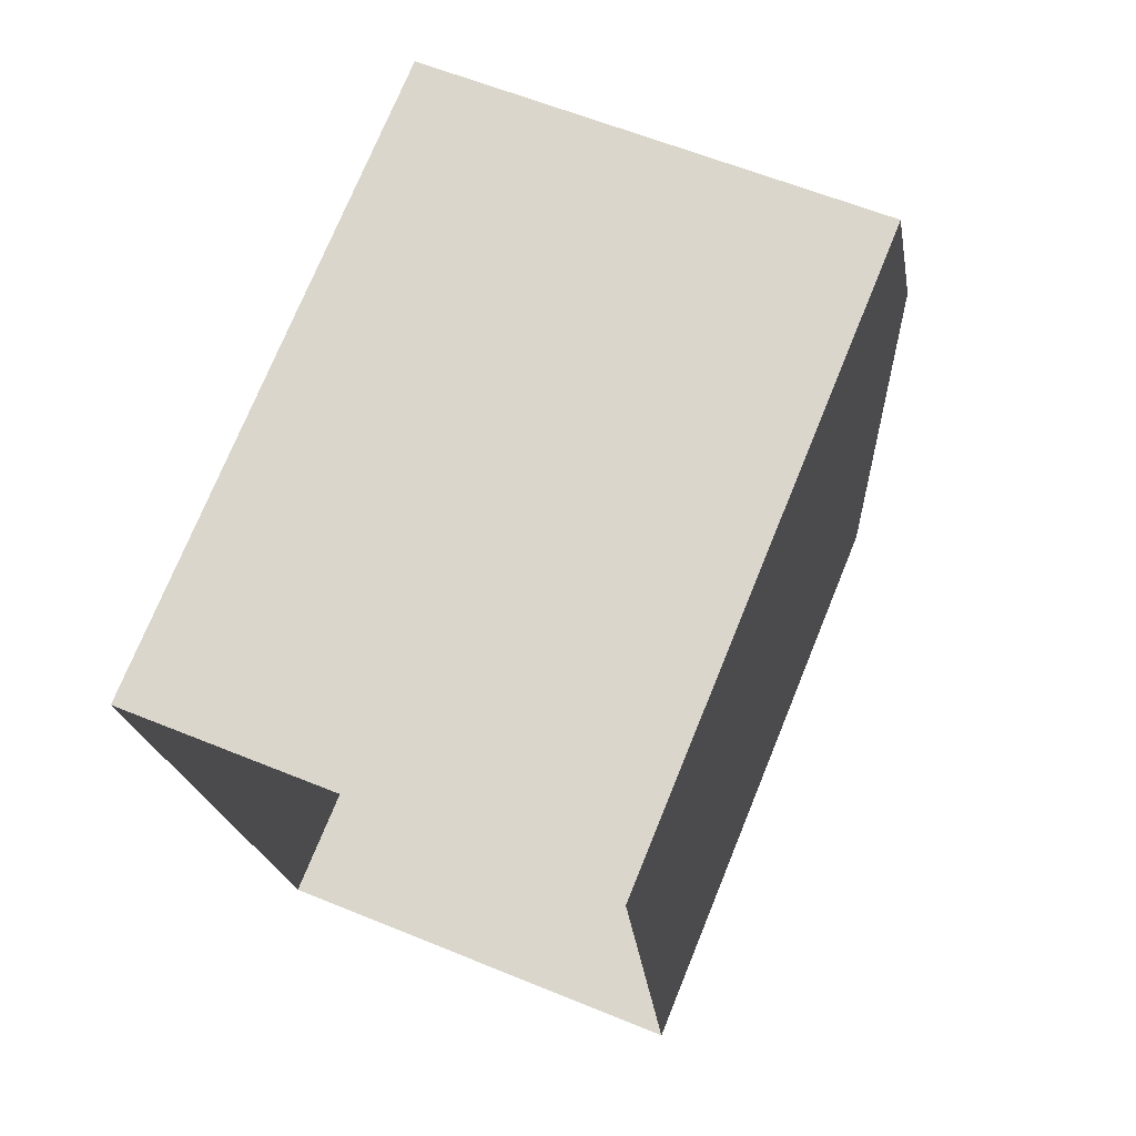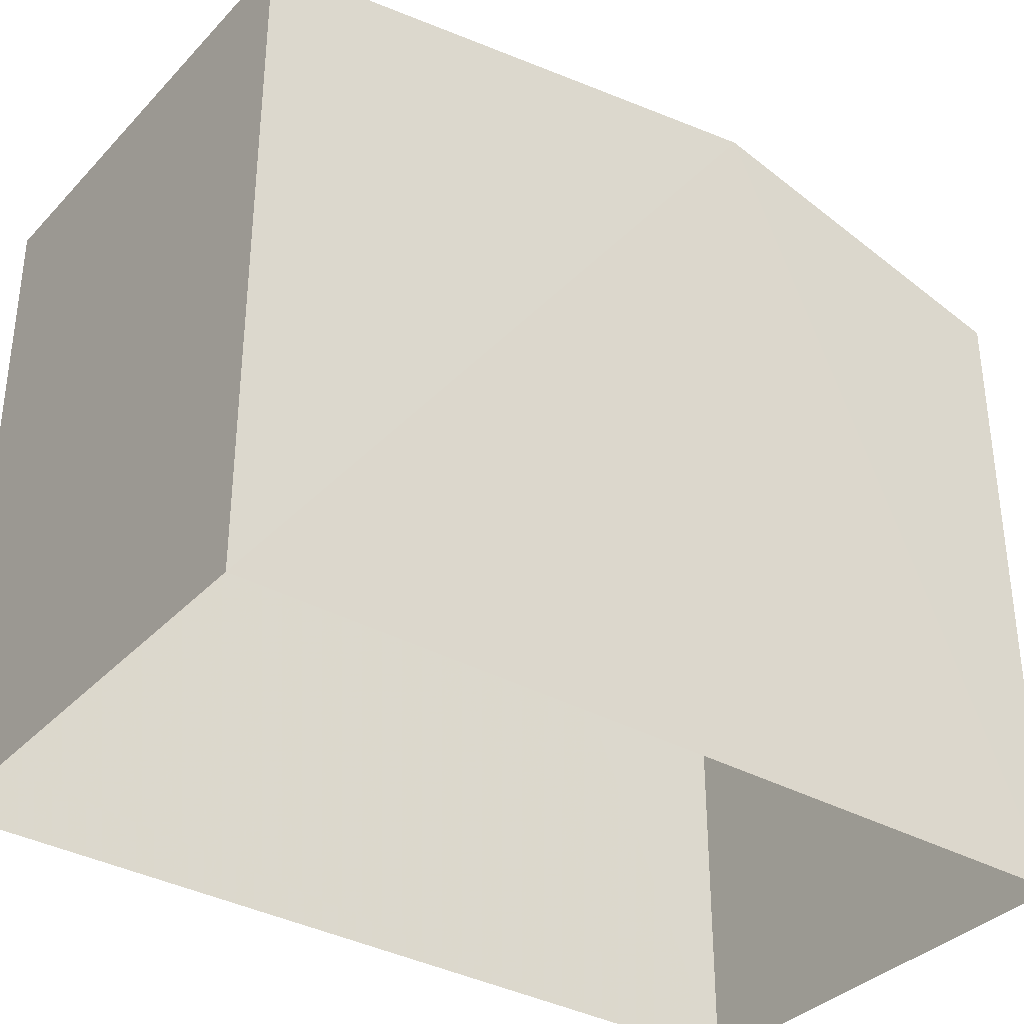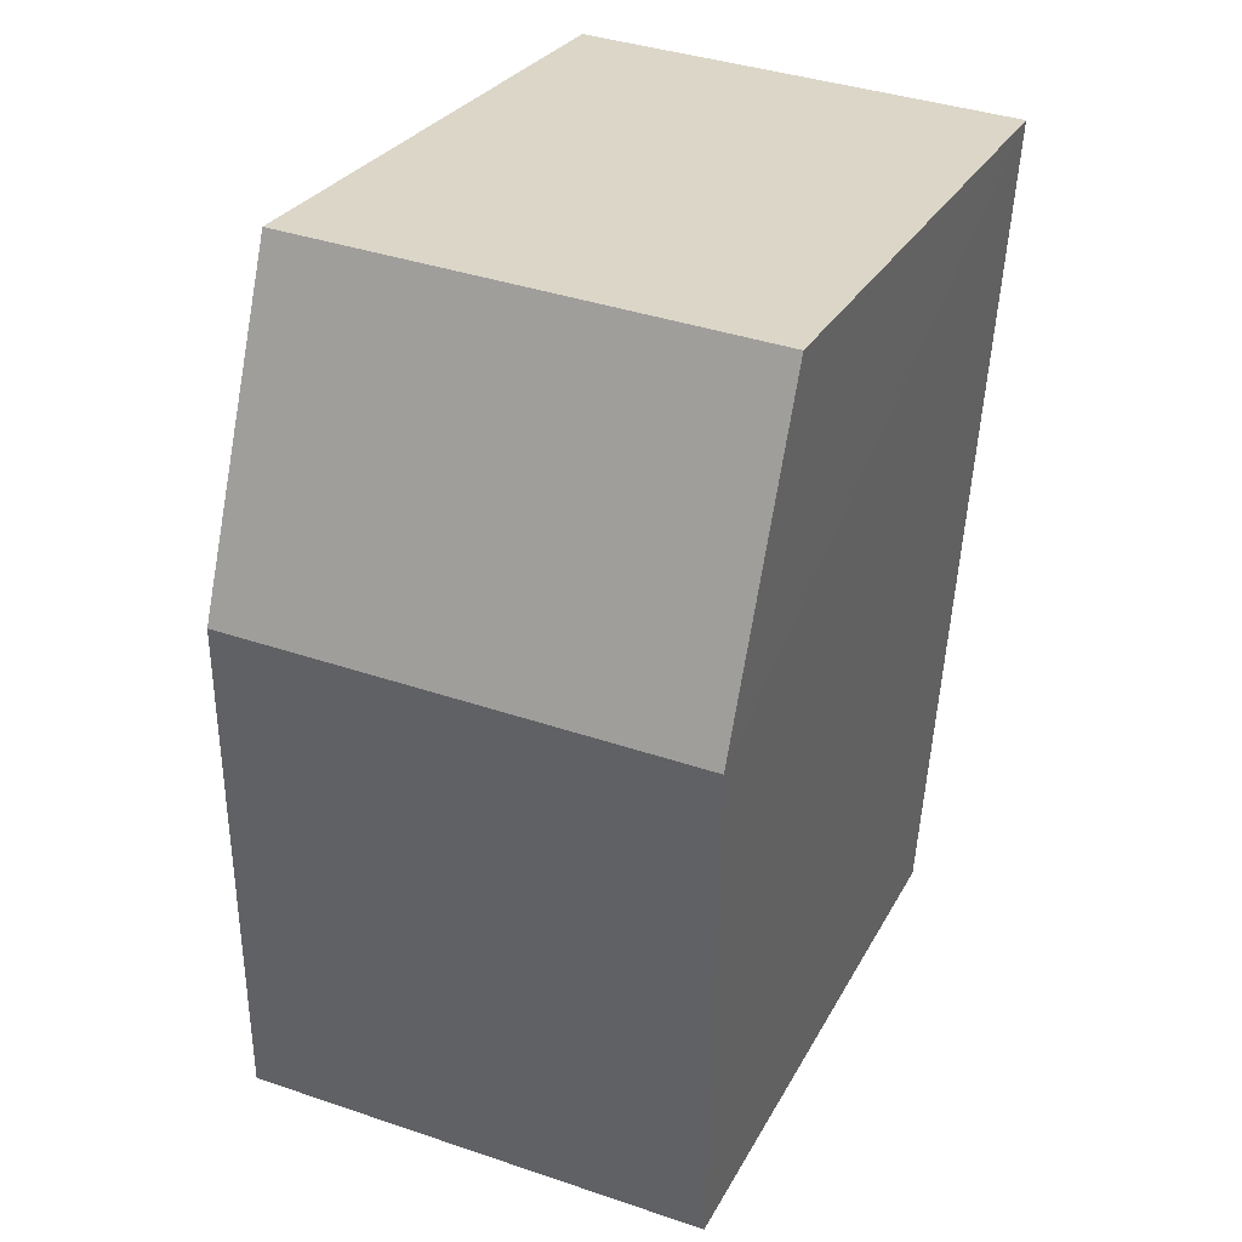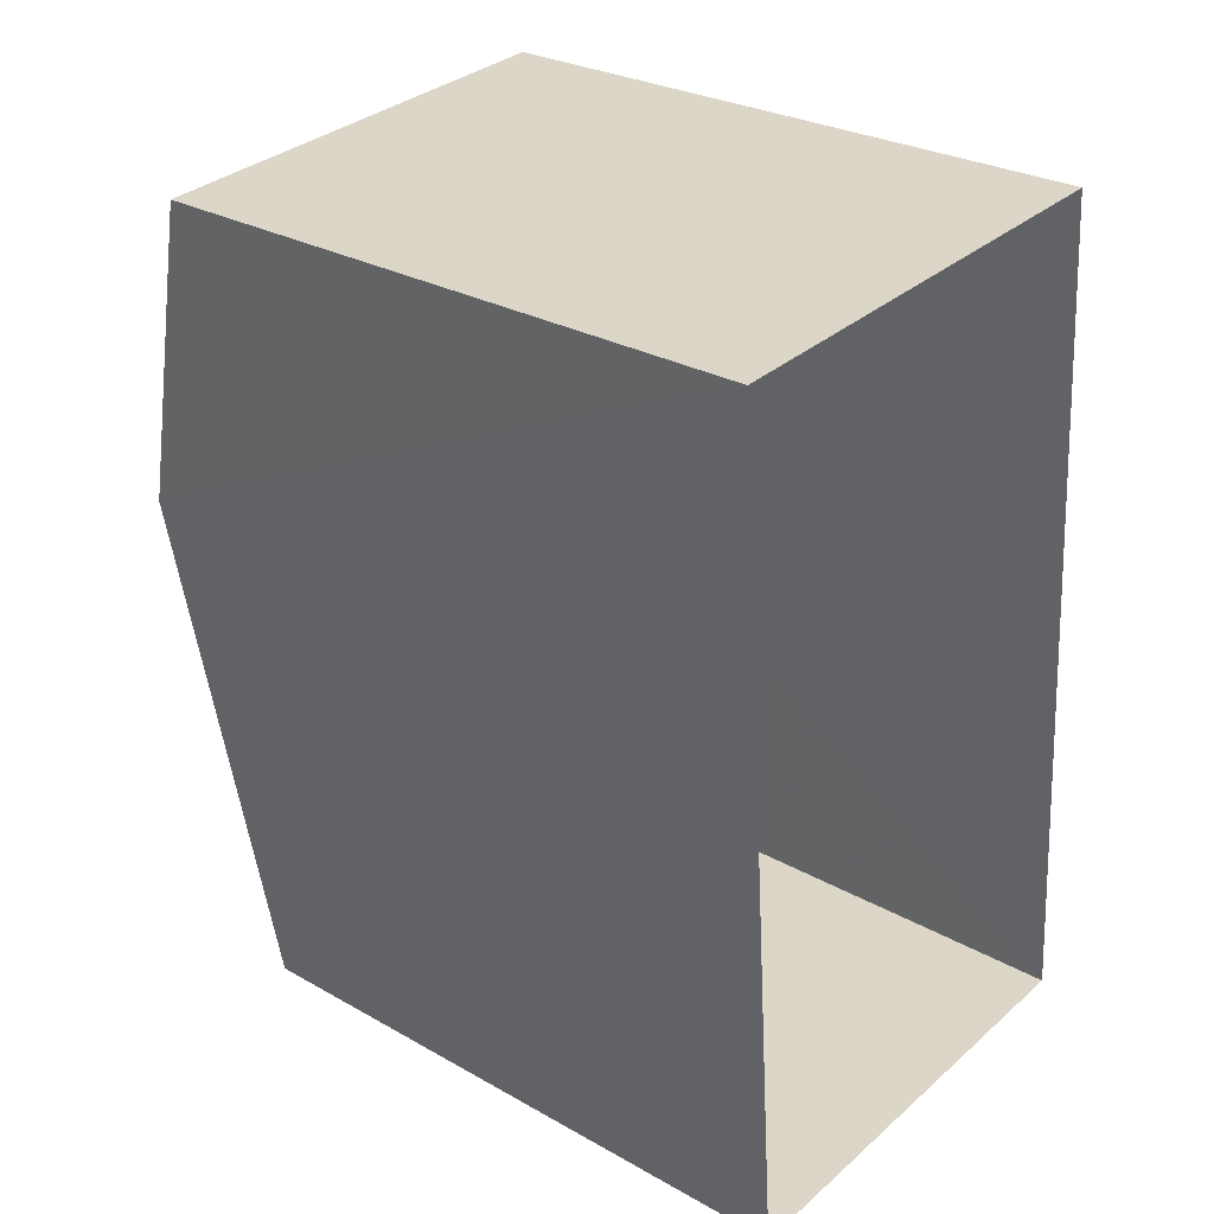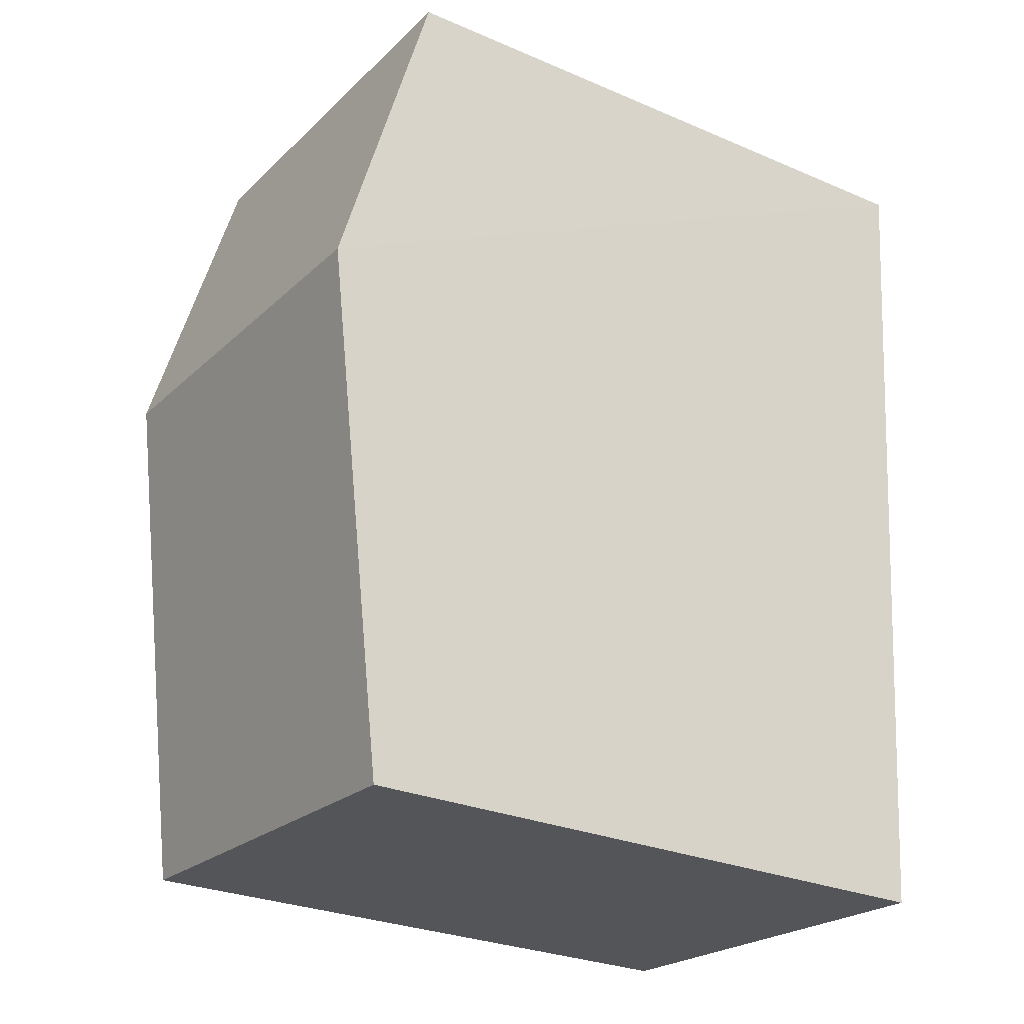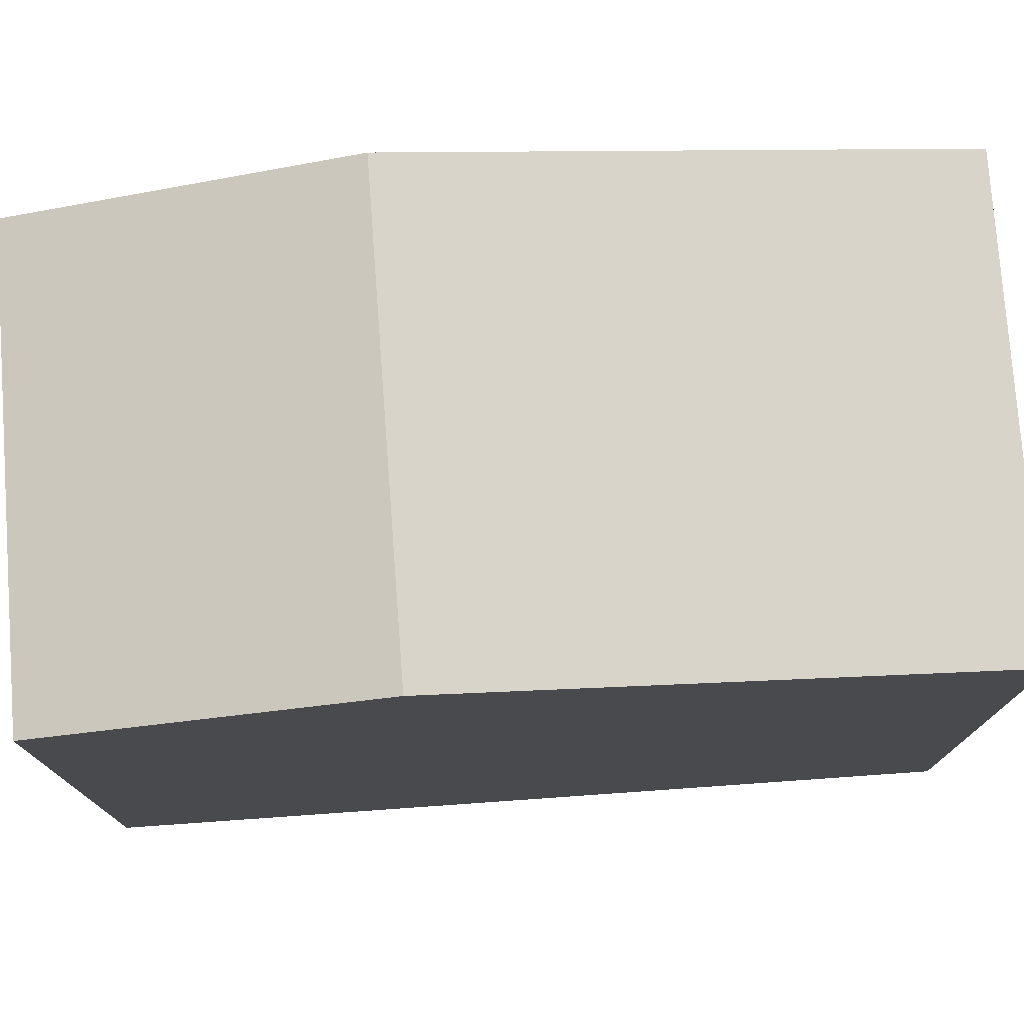
<metadata>
{"format":"obj","ext":"obj","renderer":"f3d","projection":"perspective","resolution":1024,"background":"white","views":[{"elev":73.8,"azim":-157.9,"up":"+Y"},{"elev":-35.1,"azim":49.0,"up":"+Z"},{"elev":27.4,"azim":22.7,"up":"+Y"},{"elev":27.8,"azim":130.7,"up":"+Y"},{"elev":-28.0,"azim":57.0,"up":"+Y"},{"elev":76.6,"azim":-98.6,"up":"+Z"}]}
</metadata>
<code>
v -3.723e+05 -1.037e+05 31.42
v -3.723e+05 -1.037e+05 31.42
v -3.723e+05 -1.037e+05 31.42
v -3.723e+05 -1.037e+05 31.42
v -3.723e+05 -1.037e+05 39.3
v -3.723e+05 -1.037e+05 39.3
v -3.723e+05 -1.037e+05 40.34
v -3.723e+05 -1.037e+05 40.34
v -3.723e+05 -1.037e+05 39.3
v -3.723e+05 -1.037e+05 39.3
f 1 2 3
f 4 1 3
f 5 6 7
f 8 5 7
f 7 9 8
f 7 10 9
f 9 3 8
f 3 2 8
f 2 5 8
f 10 4 3
f 9 10 3
f 5 2 1
f 6 5 1
f 6 1 7
f 1 4 7
f 4 10 7

</code>
